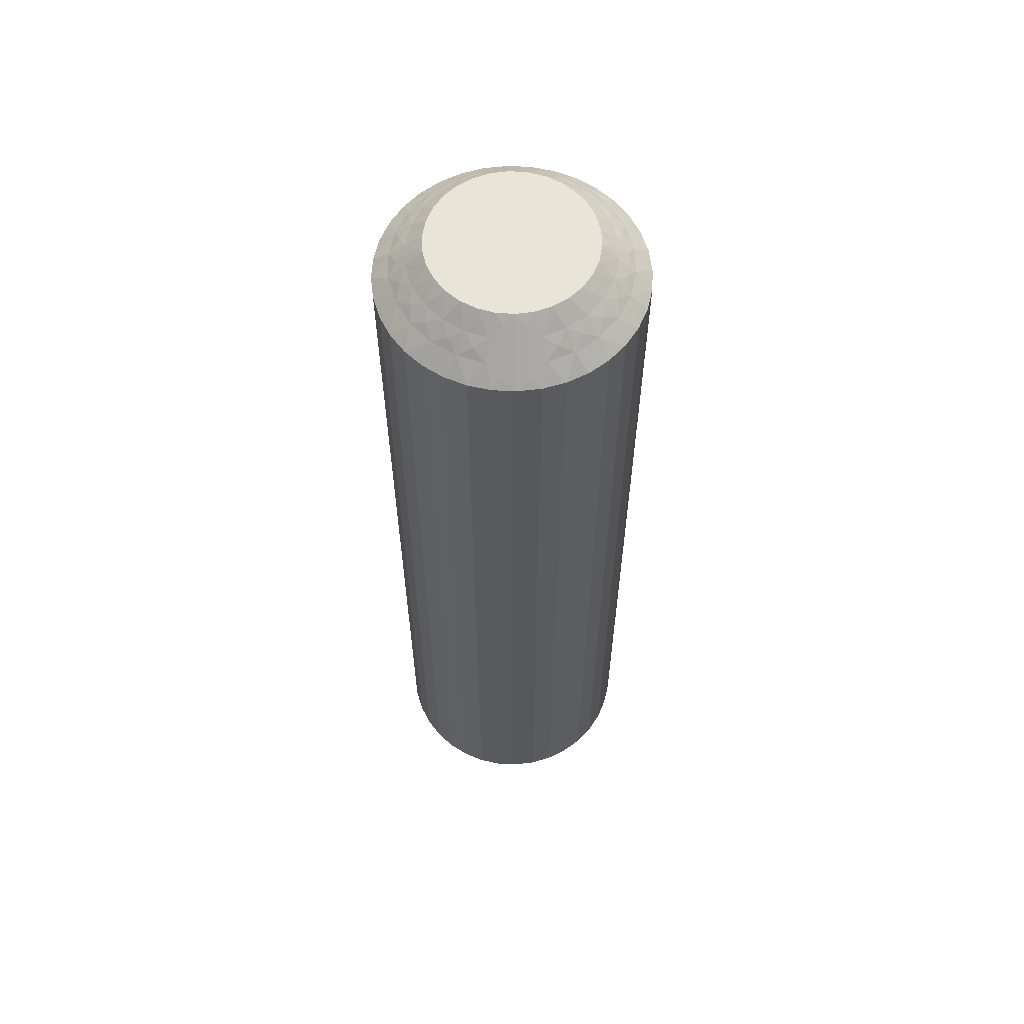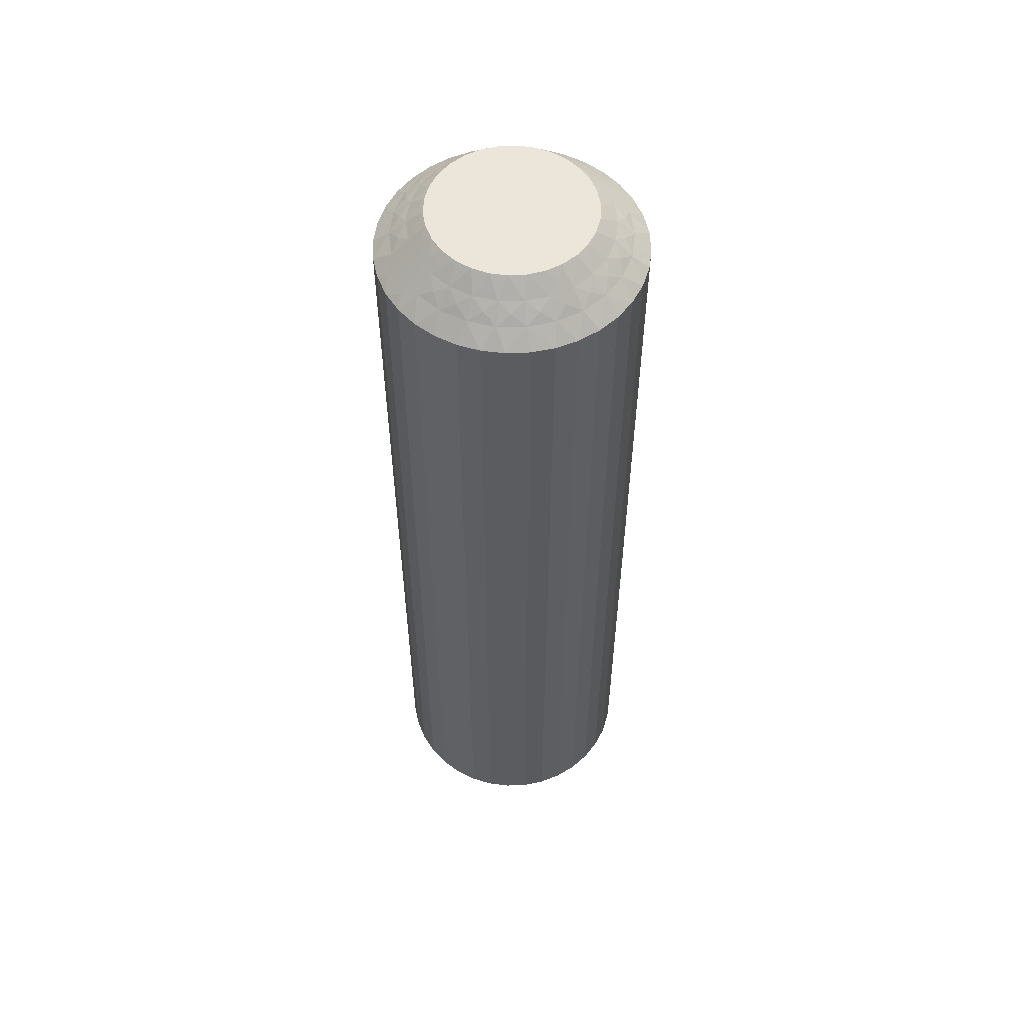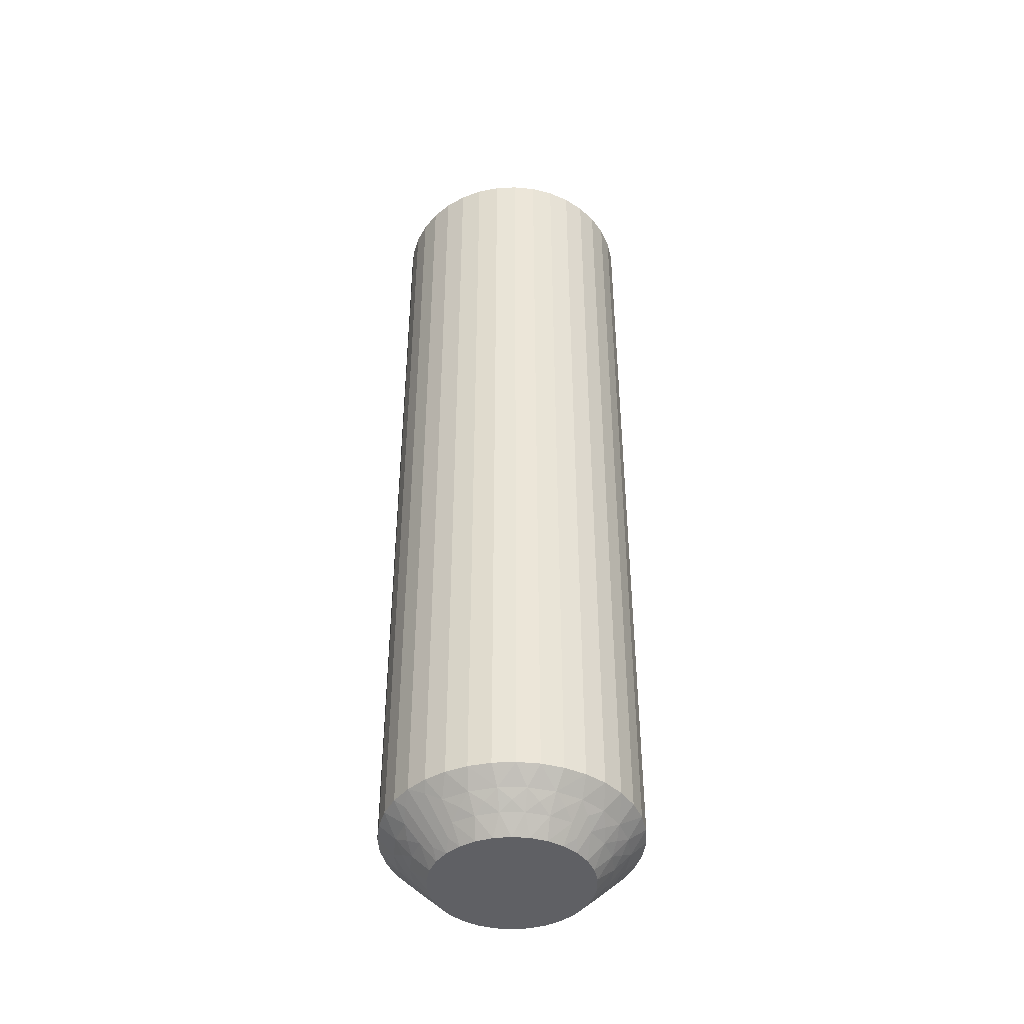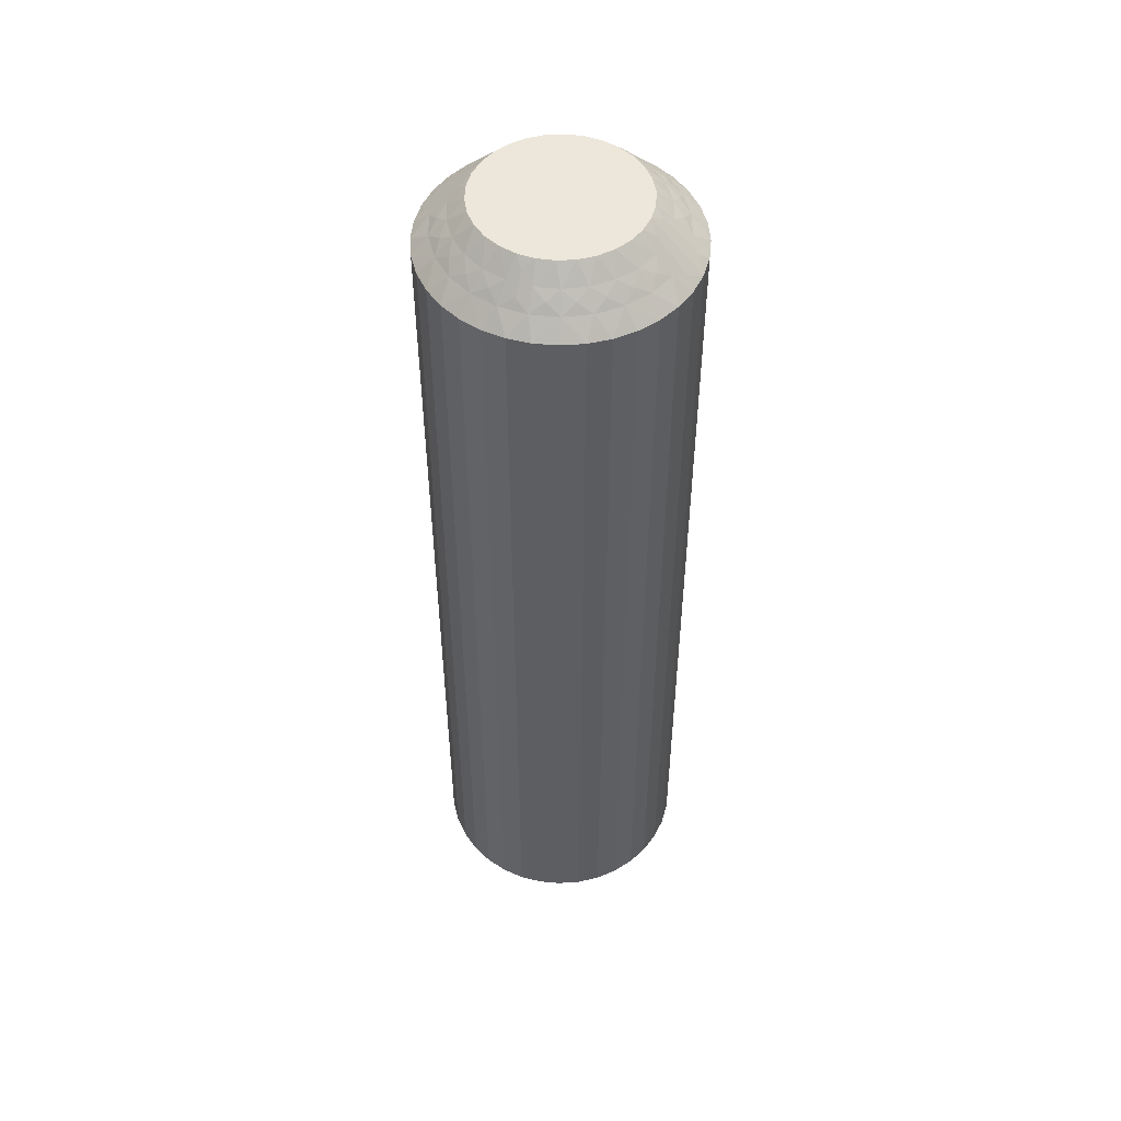
<metadata>
{"format":"obj","ext":"obj","renderer":"f3d","projection":"perspective","resolution":1024,"background":"white","views":[{"elev":60.0,"azim":-92.0,"up":"+Z"},{"elev":55.5,"azim":152.6,"up":"+Z"},{"elev":-43.6,"azim":-41.7,"up":"+Z"},{"elev":50.8,"azim":20.5,"up":"+Z"}]}
</metadata>
<code>
v 369.1 410.2 -334.8
v 369.4 410.4 -334.5
v 369.3 409.9 -335
v 369 410.7 -334.2
v 368.6 410.9 -334
v 369.5 410.9 -334
v 368.7 410.4 -334.5
v 371.7 408.8 -334.5
v 372 408.2 -334.5
v 371.3 408.4 -335
v 372.1 409.1 -334
v 372.5 409.4 -333.5
v 372.8 408.8 -333.5
v 368.3 410.6 -334.2
v 368 410.2 -334.5
v 367.8 410.7 -334
v 372.4 408.3 -334
v 367.5 410.3 -334.2
v 367.1 410.3 -334
v 367.3 409.9 -334.5
v 366.9 409.9 -334.2
v 371.3 409.4 -334.5
v 371.1 408.9 -335
v 370.7 409.3 -335
v 366.8 409.4 -334.5
v 366.4 409.8 -334
v 366.4 409.3 -334.2
v 365.9 409.1 -334
v 366.4 408.8 -334.5
v 371.7 409.8 -334
v 372.1 410 -333.5
v 366 408.6 -334.2
v 365.6 408.3 -334
v 371.6 410.5 -333.5
v 366.1 408.2 -334.5
v 366.3 407.8 -334.8
v 366.6 408 -335
v 366.5 407.4 -335
v 370.7 409.9 -334.5
v 366.1 407.8 -334.5
v 365 407.4 -333.5
v 370.3 409.6 -335
v 365.3 407.9 -333.8
v 365.1 408.1 -333.5
v 371 410.3 -334
v 371 410.9 -333.5
v 370.1 410.2 -334.5
v 369.8 409.8 -335
v 370.3 410.7 -334
v 370.4 411.2 -333.5
v 369.7 411.4 -333.5
v 369 411.4 -333.5
v 368.8 409.9 -335
v 368.3 409.8 -335
v 368.3 411.4 -333.5
v 367.8 409.6 -335
v 367.7 411.2 -333.5
v 367 410.9 -333.5
v 367.4 409.3 -335
v 366.5 410.5 -333.5
v 367 408.9 -335
v 366 410 -333.5
v 365.6 409.4 -333.5
v 366.8 408.4 -335
v 365.3 408.8 -333.5
v 371.8 407.8 -334.8
v 371.5 407.4 -335
v 371.5 408 -335
v 372 407.8 -334.5
v 373 407.4 -333.5
v 372.8 407.9 -333.8
v 373 408.1 -333.5
v 372.1 408.6 -334.2
v 371.7 409.3 -334.2
v 371.2 409.9 -334.2
v 370.6 410.3 -334.2
v 369.8 410.6 -334.2
v 369 410.2 -305.2
v 369.3 409.9 -305
v 369.4 410.4 -305.5
v 366.4 408.8 -305.5
v 366.8 408.4 -305
v 367 408.9 -305
v 368.7 410.4 -305.5
v 368.8 409.9 -305
v 369 410.7 -305.8
v 369.5 410.9 -306
v 368.6 410.9 -306
v 366.1 408.2 -305.5
v 365.9 409.1 -306
v 365.6 409.4 -306.5
v 365.3 408.8 -306.5
v 369.8 410.6 -305.8
v 370.1 410.2 -305.5
v 370.3 410.7 -306
v 365.6 408.3 -306
v 370.6 410.3 -305.8
v 371 410.3 -306
v 370.7 409.9 -305.5
v 371.2 409.9 -305.8
v 366.8 409.4 -305.5
v 367.4 409.3 -305
v 371.3 409.4 -305.5
v 371.7 409.8 -306
v 371.7 409.3 -305.8
v 372.1 409.1 -306
v 371.7 408.8 -305.5
v 366.4 409.8 -306
v 366 410 -306.5
v 372.1 408.6 -305.8
v 372.4 408.3 -306
v 366.5 410.5 -306.5
v 372 408.2 -305.5
v 371.8 407.8 -305.2
v 371.5 408 -305
v 371.5 407.4 -305
v 367.3 409.9 -305.5
v 372 407.8 -305.5
v 373 407.4 -306.5
v 367.8 409.6 -305
v 372.8 407.9 -306.2
v 373 408.1 -306.5
v 367.1 410.3 -306
v 367 410.9 -306.5
v 368 410.2 -305.5
v 368.3 409.8 -305
v 367.8 410.7 -306
v 367.7 411.2 -306.5
v 368.3 411.4 -306.5
v 369 411.4 -306.5
v 369.8 409.8 -305
v 369.7 411.4 -306.5
v 370.3 409.6 -305
v 370.4 411.2 -306.5
v 371 410.9 -306.5
v 370.7 409.3 -305
v 371.6 410.5 -306.5
v 371.1 408.9 -305
v 372.1 410 -306.5
v 372.5 409.4 -306.5
v 371.3 408.4 -305
v 372.8 408.8 -306.5
v 366.3 407.8 -305.2
v 366.5 407.4 -305
v 366.6 408 -305
v 366.1 407.8 -305.5
v 365 407.4 -306.5
v 365.3 407.9 -306.2
v 365.1 408.1 -306.5
v 366 408.6 -305.8
v 366.4 409.3 -305.8
v 366.9 409.9 -305.8
v 367.5 410.3 -305.8
v 368.3 410.6 -305.8
v 373 406.7 -306.5
v 373 406.7 -333.5
v 372.8 406.1 -306.5
v 372.8 406.1 -333.5
v 372.5 405.4 -306.5
v 372.5 405.4 -333.5
v 372.1 404.9 -306.5
v 372.1 404.9 -333.5
v 371.6 404.4 -306.5
v 371.6 404.4 -333.5
v 371 404 -306.5
v 371 404 -333.5
v 370.4 403.7 -306.5
v 370.4 403.7 -333.5
v 369.7 403.5 -306.5
v 369.7 403.5 -333.5
v 369 403.4 -306.5
v 369 403.4 -333.5
v 368.3 403.5 -306.5
v 368.3 403.5 -333.5
v 367.7 403.7 -306.5
v 367.7 403.7 -333.5
v 367 404 -306.5
v 367 404 -333.5
v 366.5 404.4 -306.5
v 366.5 404.4 -333.5
v 366 404.9 -306.5
v 366 404.9 -333.5
v 365.6 405.4 -306.5
v 365.6 405.4 -333.5
v 365.3 406.1 -306.5
v 365.3 406.1 -333.5
v 365.1 406.7 -306.5
v 365.1 406.7 -333.5
v 371.3 406.4 -305
v 371.5 406.9 -305
v 367.8 405.3 -305
v 366.6 406.9 -305
v 366.8 406.4 -305
v 367 406 -305
v 367.4 405.6 -305
v 368.3 405.1 -305
v 368.8 404.9 -305
v 369.3 404.9 -305
v 369.8 405.1 -305
v 370.3 405.3 -305
v 370.7 405.6 -305
v 371.1 406 -305
v 371.3 406.4 -335
v 367.8 405.3 -335
v 368.8 404.9 -335
v 368.3 405.1 -335
v 370.7 405.6 -335
v 371.1 406 -335
v 370.3 405.3 -335
v 369.8 405.1 -335
v 369.3 404.9 -335
v 367.4 405.6 -335
v 367 406 -335
v 366.8 406.4 -335
v 366.6 406.9 -335
v 371.5 406.9 -335
v 369 404.7 -305.2
v 371.7 406 -305.5
v 368.7 404.5 -305.5
v 369.4 404.5 -305.5
v 369 404.2 -305.8
v 369.5 404 -306
v 368.6 404 -306
v 372 406.7 -305.5
v 372.1 405.8 -306
v 368.3 404.3 -305.8
v 368 404.6 -305.5
v 367.8 404.2 -306
v 372.4 406.6 -306
v 367.5 404.6 -305.8
v 367.1 404.6 -306
v 367.3 405 -305.5
v 371.3 405.4 -305.5
v 366.9 405 -305.8
v 366.8 405.4 -305.5
v 366.4 405.1 -306
v 366.4 405.6 -305.8
v 366.4 406 -305.5
v 365.9 405.8 -306
v 371.7 405.1 -306
v 366 406.3 -305.8
v 366.1 406.7 -305.5
v 365.6 406.6 -306
v 366.3 407.1 -305.2
v 370.7 405 -305.5
v 366.1 407.1 -305.5
v 365.3 407 -306.2
v 371 404.6 -306
v 370.1 404.6 -305.5
v 370.3 404.2 -306
v 371.8 407.1 -305.2
v 372 407.1 -305.5
v 372.8 407 -306.2
v 372.1 406.3 -305.8
v 371.7 405.6 -305.8
v 371.2 405 -305.8
v 370.6 404.6 -305.8
v 369.8 404.3 -305.8
v 369.1 404.7 -334.8
v 369.4 404.5 -334.5
v 368.7 404.5 -334.5
v 369 404.2 -334.2
v 368.6 404 -334
v 369.5 404 -334
v 366.4 406 -334.5
v 366.1 406.7 -334.5
v 365.9 405.8 -334
v 369.8 404.3 -334.2
v 370.1 404.6 -334.5
v 370.3 404.2 -334
v 365.6 406.6 -334
v 370.6 404.6 -334.2
v 371 404.6 -334
v 370.7 405 -334.5
v 366.8 405.4 -334.5
v 371.2 405 -334.2
v 371.3 405.4 -334.5
v 371.7 405.1 -334
v 371.7 405.6 -334.2
v 371.7 406 -334.5
v 372.1 405.8 -334
v 366.4 405.1 -334
v 372.1 406.3 -334.2
v 372 406.7 -334.5
v 372.4 406.6 -334
v 371.8 407.1 -334.8
v 367.3 405 -334.5
v 372 407.1 -334.5
v 372.8 407 -333.8
v 367.1 404.6 -334
v 368 404.6 -334.5
v 367.8 404.2 -334
v 366.3 407.1 -334.8
v 366.1 407.1 -334.5
v 365.3 407 -333.8
v 366 406.3 -334.2
v 366.4 405.6 -334.2
v 366.9 405 -334.2
v 367.5 404.6 -334.2
v 368.3 404.3 -334.2
f 1 2 3
f 4 5 6
f 4 6 2
f 4 7 5
f 8 9 10
f 4 1 7
f 4 2 1
f 11 12 13
f 14 7 15
f 14 16 5
f 14 5 7
f 11 13 17
f 14 15 16
f 18 19 16
f 18 20 19
f 18 15 20
f 18 16 15
f 21 19 20
f 22 23 24
f 21 25 26
f 21 26 19
f 21 20 25
f 22 8 23
f 27 28 26
f 27 26 25
f 27 25 29
f 27 29 28
f 30 31 12
f 32 33 28
f 30 34 31
f 32 28 29
f 32 29 35
f 32 35 33
f 36 35 37
f 36 37 38
f 30 12 11
f 39 22 24
f 40 38 41
f 39 24 42
f 40 35 36
f 40 36 38
f 40 33 35
f 43 41 44
f 43 44 33
f 45 46 34
f 43 40 41
f 43 33 40
f 45 34 30
f 47 42 48
f 47 39 42
f 49 50 46
f 49 51 50
f 49 46 45
f 2 48 3
f 2 47 48
f 6 52 51
f 6 51 49
f 7 53 54
f 5 55 52
f 5 52 6
f 15 54 56
f 15 7 54
f 16 57 55
f 16 58 57
f 16 55 5
f 20 56 59
f 20 15 56
f 19 58 16
f 19 60 58
f 25 59 61
f 25 20 59
f 26 60 19
f 26 62 60
f 26 63 62
f 29 61 64
f 29 25 61
f 28 63 26
f 28 65 63
f 35 64 37
f 35 29 64
f 33 65 28
f 33 44 65
f 66 67 68
f 66 68 9
f 69 70 67
f 69 67 66
f 69 66 9
f 69 9 17
f 71 72 70
f 71 70 69
f 71 69 17
f 71 17 72
f 73 9 8
f 73 11 17
f 73 17 9
f 73 8 11
f 74 8 22
f 74 30 11
f 74 22 30
f 74 11 8
f 9 68 10
f 75 45 30
f 75 30 22
f 75 22 39
f 75 39 45
f 76 47 49
f 76 49 45
f 76 45 39
f 76 39 47
f 17 13 72
f 77 47 2
f 77 49 47
f 77 2 6
f 77 6 49
f 1 3 53
f 1 53 7
f 8 10 23
f 78 79 80
f 81 82 83
f 78 84 85
f 86 87 88
f 86 88 84
f 86 80 87
f 81 89 82
f 86 78 80
f 86 84 78
f 90 91 92
f 93 80 94
f 93 95 87
f 93 87 80
f 90 92 96
f 93 94 95
f 97 98 95
f 97 99 98
f 97 94 99
f 97 95 94
f 100 98 99
f 101 83 102
f 100 103 104
f 100 104 98
f 100 99 103
f 101 81 83
f 105 106 104
f 105 104 103
f 105 103 107
f 105 107 106
f 108 109 91
f 110 111 106
f 108 112 109
f 110 106 107
f 110 107 113
f 110 113 111
f 114 113 115
f 114 115 116
f 108 91 90
f 117 101 102
f 118 116 119
f 117 102 120
f 118 113 114
f 118 114 116
f 118 111 113
f 121 119 122
f 121 122 111
f 123 124 112
f 121 118 119
f 121 111 118
f 123 112 108
f 125 120 126
f 125 117 120
f 127 128 124
f 127 129 128
f 127 124 123
f 84 126 85
f 84 125 126
f 88 130 129
f 88 129 127
f 80 79 131
f 87 132 130
f 87 130 88
f 94 131 133
f 94 80 131
f 95 134 132
f 95 135 134
f 95 132 87
f 99 133 136
f 99 94 133
f 98 135 95
f 98 137 135
f 103 136 138
f 103 99 136
f 104 137 98
f 104 139 137
f 104 140 139
f 107 138 141
f 107 103 138
f 106 140 104
f 106 142 140
f 113 141 115
f 113 107 141
f 111 142 106
f 111 122 142
f 143 144 145
f 143 145 89
f 146 147 144
f 146 144 143
f 146 143 89
f 146 89 96
f 148 149 147
f 148 147 146
f 148 146 96
f 148 96 149
f 150 89 81
f 150 90 96
f 150 96 89
f 150 81 90
f 151 81 101
f 151 108 90
f 151 101 108
f 151 90 81
f 89 145 82
f 152 123 108
f 152 108 101
f 152 101 117
f 152 117 123
f 153 125 127
f 153 127 123
f 153 123 117
f 153 117 125
f 96 92 149
f 154 125 84
f 154 127 125
f 154 84 88
f 154 88 127
f 78 85 79
f 41 147 149
f 44 149 92
f 44 41 149
f 65 92 91
f 65 44 92
f 63 91 109
f 63 65 91
f 62 109 112
f 62 63 109
f 60 112 124
f 60 62 112
f 58 124 128
f 58 60 124
f 57 128 129
f 57 58 128
f 55 129 130
f 55 57 129
f 52 130 132
f 52 55 130
f 51 132 134
f 51 52 132
f 50 134 135
f 50 51 134
f 46 135 137
f 46 50 135
f 34 137 139
f 34 46 137
f 31 139 140
f 31 34 139
f 12 31 140
f 12 140 142
f 13 12 142
f 13 142 122
f 72 13 122
f 72 122 119
f 70 72 119
f 70 119 155
f 156 155 157
f 156 70 155
f 158 157 159
f 158 156 157
f 160 159 161
f 160 158 159
f 162 161 163
f 162 160 161
f 164 163 165
f 164 162 163
f 166 165 167
f 166 164 165
f 168 167 169
f 168 166 167
f 170 169 171
f 170 168 169
f 172 171 173
f 172 170 171
f 174 173 175
f 174 172 173
f 176 175 177
f 176 174 175
f 178 177 179
f 178 176 177
f 180 179 181
f 180 178 179
f 182 181 183
f 182 180 181
f 184 182 183
f 184 183 185
f 186 184 185
f 186 185 187
f 188 186 187
f 188 187 147
f 41 188 147
f 136 189 190
f 136 190 116
f 136 116 115
f 136 115 141
f 136 141 138
f 136 133 131
f 136 131 79
f 136 144 191
f 136 82 144
f 136 120 82
f 136 191 189
f 136 79 120
f 192 193 194
f 192 194 195
f 144 195 191
f 144 192 195
f 82 145 144
f 120 102 83
f 120 83 82
f 189 191 196
f 189 196 197
f 189 197 198
f 189 198 199
f 189 199 200
f 189 200 201
f 189 201 202
f 79 85 126
f 79 126 120
f 68 23 10
f 37 24 38
f 42 24 48
f 56 24 61
f 61 24 37
f 38 24 203
f 48 24 56
f 68 24 23
f 203 24 68
f 204 205 206
f 64 61 37
f 59 56 61
f 207 203 208
f 209 203 207
f 210 203 209
f 211 203 210
f 205 203 211
f 212 203 204
f 213 203 212
f 214 203 213
f 215 203 214
f 38 203 215
f 204 203 205
f 203 67 216
f 53 3 54
f 203 68 67
f 54 48 56
f 3 48 54
f 217 198 197
f 218 189 202
f 217 197 219
f 217 220 198
f 221 222 220
f 221 219 223
f 221 217 219
f 218 224 189
f 221 220 217
f 225 159 157
f 221 223 222
f 226 219 227
f 226 228 223
f 226 223 219
f 225 157 229
f 226 227 228
f 230 231 228
f 230 232 231
f 230 227 232
f 230 228 227
f 233 202 201
f 234 231 232
f 234 235 236
f 234 236 231
f 234 232 235
f 237 235 238
f 233 218 202
f 237 239 236
f 237 236 235
f 237 238 239
f 240 161 159
f 241 242 243
f 240 163 161
f 241 239 238
f 241 243 239
f 241 238 242
f 244 192 144
f 240 159 225
f 245 233 201
f 244 242 192
f 245 201 200
f 246 243 242
f 246 144 147
f 246 244 144
f 246 242 244
f 247 147 187
f 248 165 163
f 247 187 243
f 247 243 246
f 248 163 240
f 247 246 147
f 249 200 199
f 249 245 200
f 250 167 165
f 250 169 167
f 250 165 248
f 220 199 198
f 220 249 199
f 222 171 169
f 222 169 250
f 219 197 196
f 223 171 222
f 223 173 171
f 227 196 191
f 227 219 196
f 228 175 173
f 228 177 175
f 228 173 223
f 232 191 195
f 232 227 191
f 231 177 228
f 231 179 177
f 235 195 194
f 235 232 195
f 236 179 231
f 236 181 179
f 236 183 181
f 238 194 193
f 238 235 194
f 239 183 236
f 239 185 183
f 242 193 192
f 242 238 193
f 243 185 239
f 243 187 185
f 251 116 190
f 251 190 224
f 252 119 116
f 252 251 224
f 252 224 229
f 252 116 251
f 253 155 119
f 253 119 252
f 253 229 155
f 253 252 229
f 254 229 224
f 254 224 218
f 254 225 229
f 254 218 225
f 255 240 225
f 255 218 233
f 255 233 240
f 255 225 218
f 224 190 189
f 256 245 248
f 256 240 233
f 256 233 245
f 256 248 240
f 257 248 245
f 257 249 250
f 257 250 248
f 257 245 249
f 229 157 155
f 258 222 250
f 258 249 220
f 258 220 222
f 258 250 249
f 259 211 260
f 259 261 205
f 262 263 261
f 262 260 264
f 262 259 260
f 265 266 214
f 262 261 259
f 267 184 186
f 262 264 263
f 268 260 269
f 268 270 264
f 268 264 260
f 267 186 271
f 268 269 270
f 272 273 270
f 272 274 273
f 272 269 274
f 272 270 269
f 275 213 212
f 276 273 274
f 276 277 278
f 276 278 273
f 276 274 277
f 279 277 280
f 275 265 213
f 279 281 278
f 279 278 277
f 279 280 281
f 282 182 184
f 283 284 285
f 282 180 182
f 283 281 280
f 283 285 281
f 283 280 284
f 286 216 67
f 282 184 267
f 287 275 212
f 286 284 216
f 287 212 204
f 288 285 284
f 288 67 70
f 288 286 67
f 288 284 286
f 289 70 156
f 290 178 180
f 289 156 285
f 289 285 288
f 290 180 282
f 289 288 70
f 291 204 206
f 291 287 204
f 292 176 178
f 292 174 176
f 292 178 290
f 261 206 205
f 261 291 206
f 263 172 174
f 263 174 292
f 260 211 210
f 264 172 263
f 264 170 172
f 269 210 209
f 269 260 210
f 270 168 170
f 270 166 168
f 270 170 264
f 274 209 207
f 274 269 209
f 273 166 270
f 273 164 166
f 277 207 208
f 277 274 207
f 278 164 273
f 278 162 164
f 278 160 162
f 280 208 203
f 280 277 208
f 281 160 278
f 281 158 160
f 284 203 216
f 284 280 203
f 285 158 281
f 285 156 158
f 293 38 215
f 293 215 266
f 294 41 38
f 294 293 266
f 294 266 271
f 294 38 293
f 295 188 41
f 295 41 294
f 295 271 188
f 295 294 271
f 296 271 266
f 296 266 265
f 296 267 271
f 296 265 267
f 297 282 267
f 297 265 275
f 297 275 282
f 297 267 265
f 266 215 214
f 298 287 290
f 298 282 275
f 298 275 287
f 298 290 282
f 299 290 287
f 299 291 292
f 299 292 290
f 299 287 291
f 271 186 188
f 300 263 292
f 300 291 261
f 300 261 263
f 300 292 291
f 259 205 211
f 265 214 213

</code>
